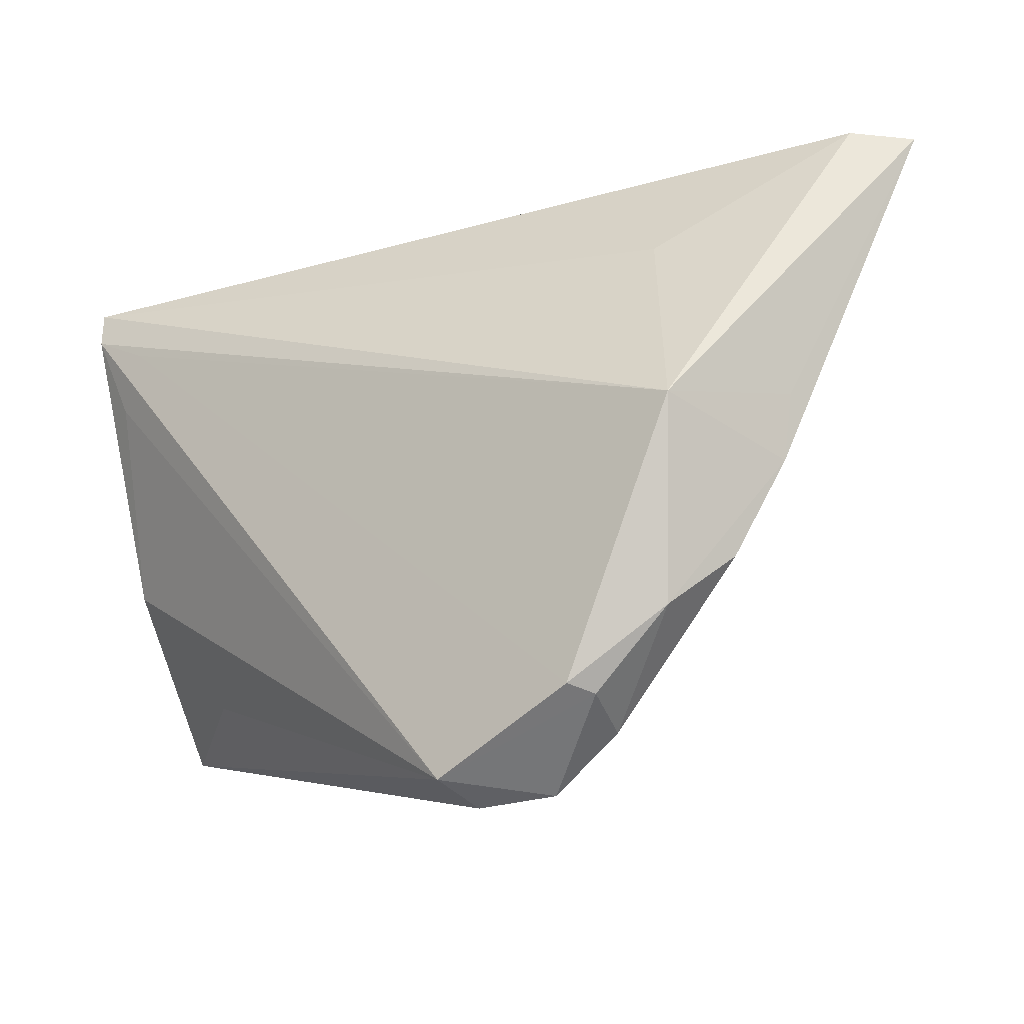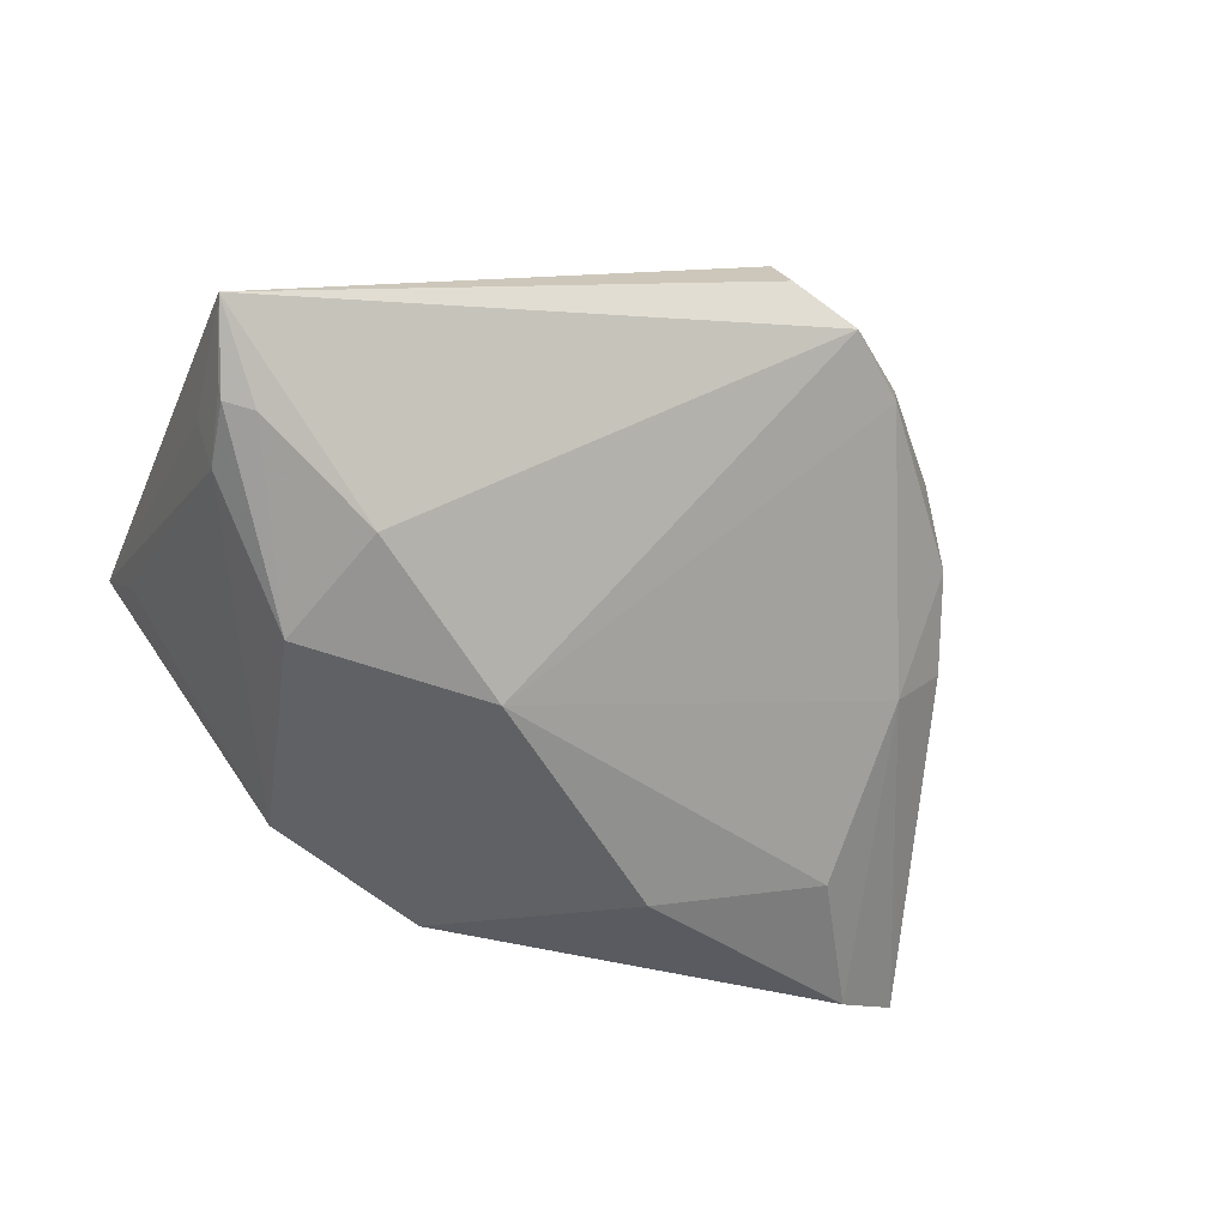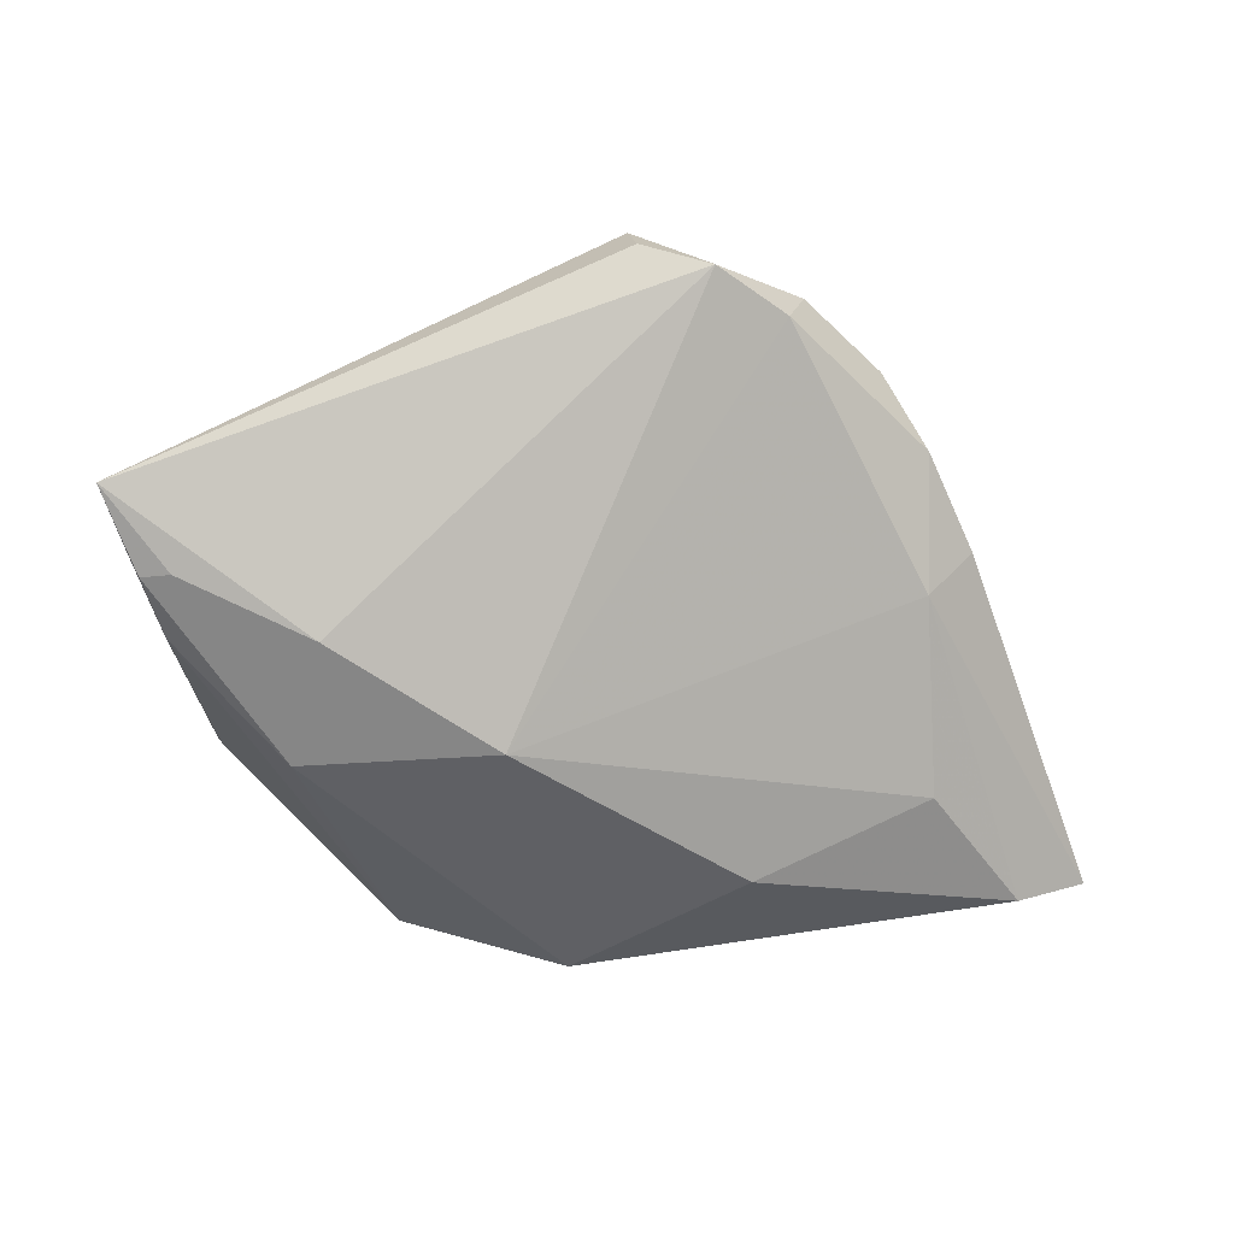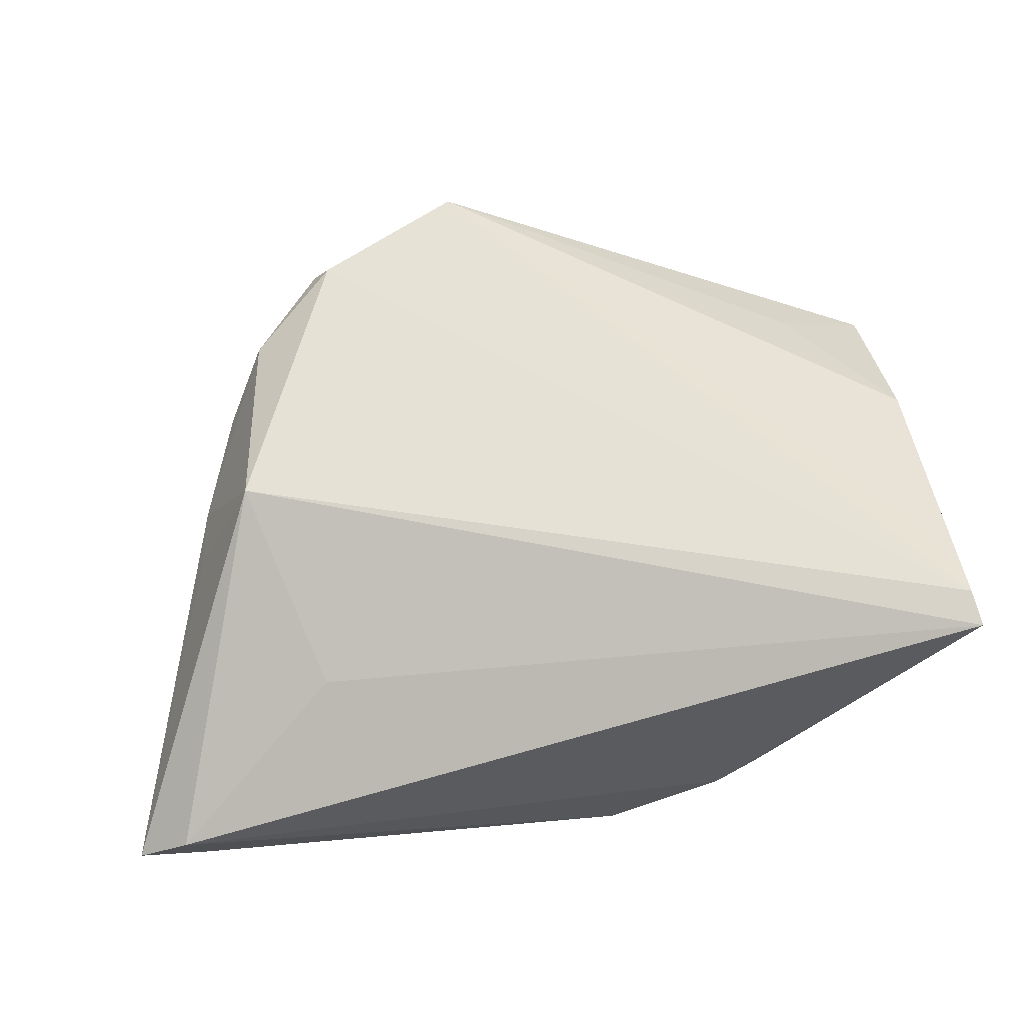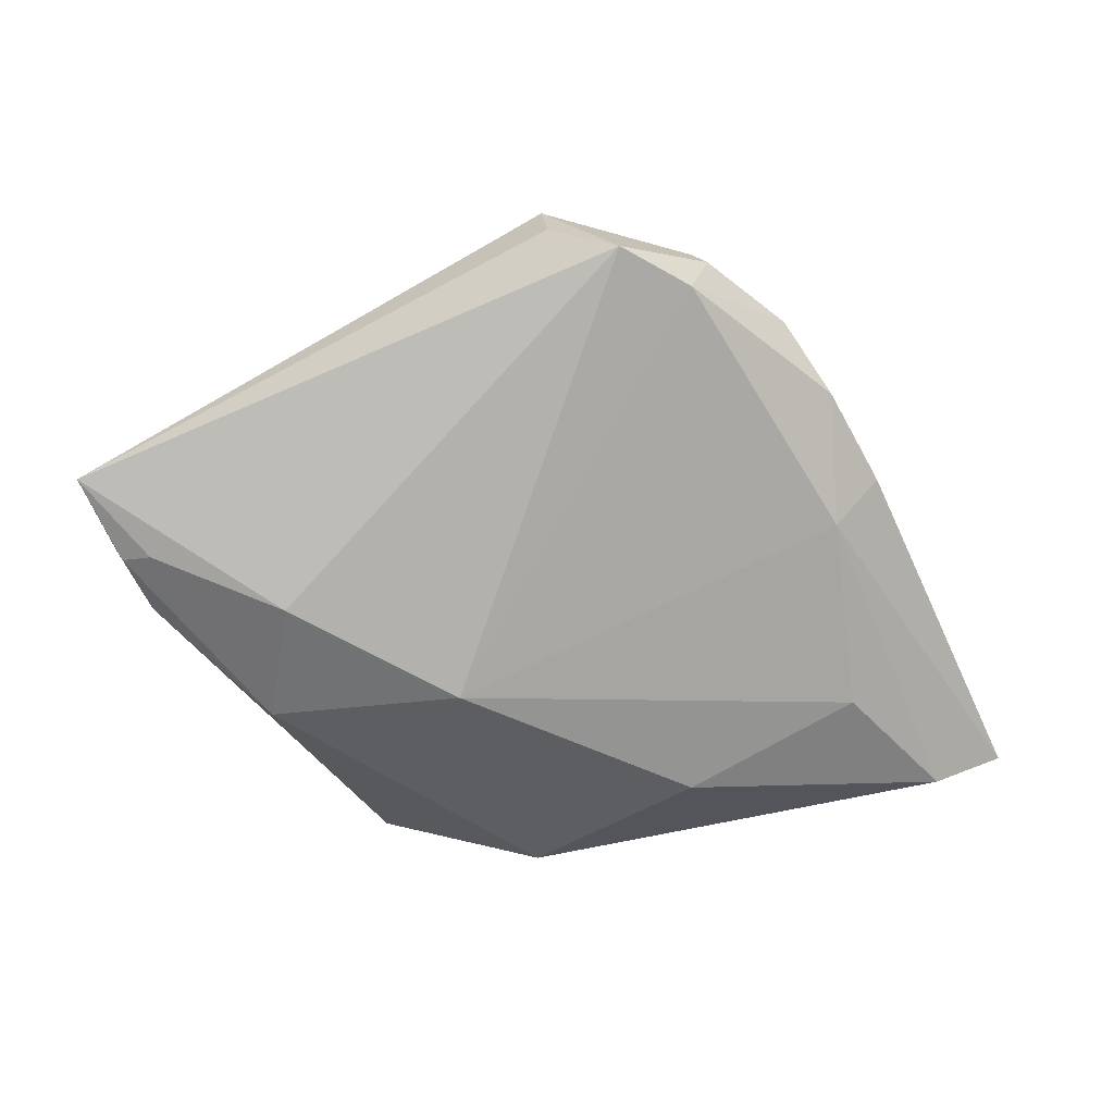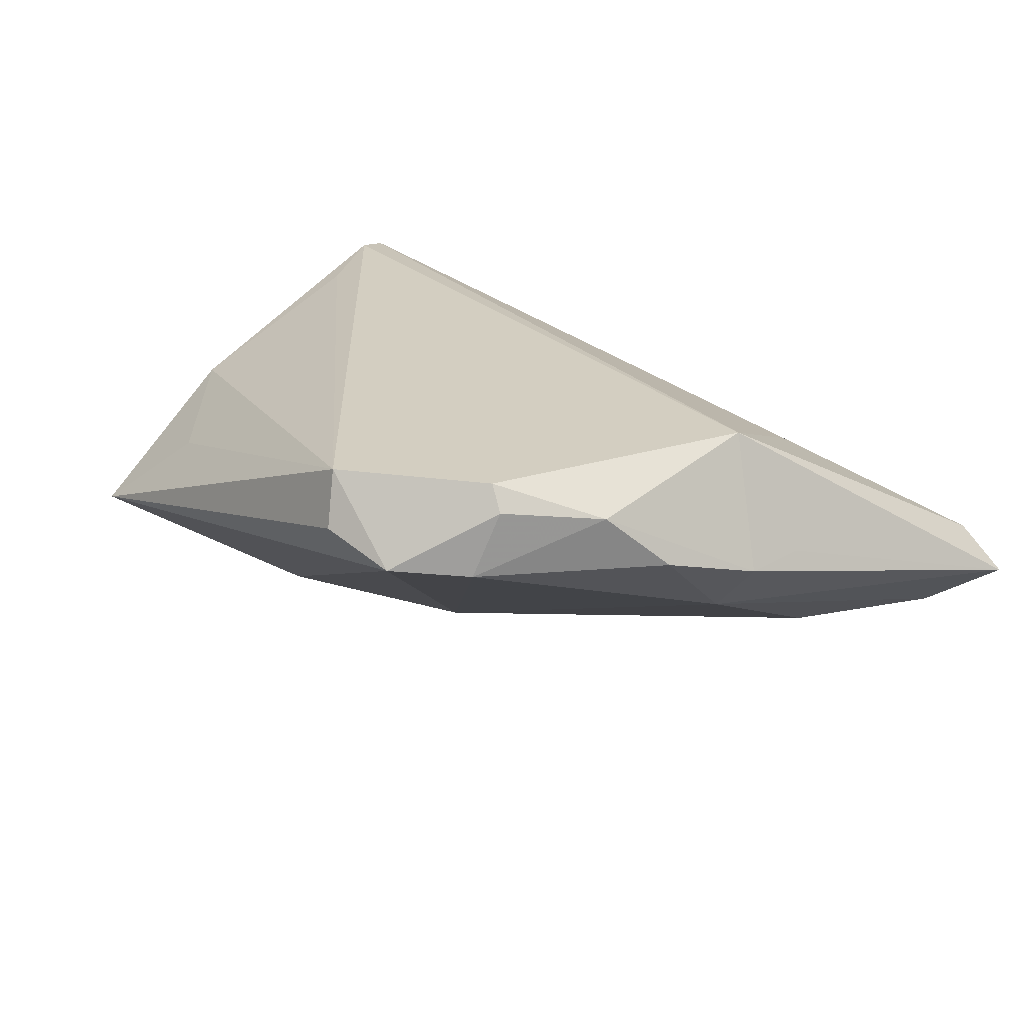
<metadata>
{"format":"obj","ext":"obj","renderer":"f3d","projection":"perspective","resolution":1024,"background":"white","views":[{"elev":-18.2,"azim":33.9,"up":"+Y"},{"elev":-53.3,"azim":-22.3,"up":"+Z"},{"elev":-51.1,"azim":3.8,"up":"+Z"},{"elev":64.0,"azim":172.3,"up":"+Z"},{"elev":-45.0,"azim":8.4,"up":"+Z"},{"elev":25.2,"azim":39.4,"up":"+Z"}]}
</metadata>
<code>
v -0.02445 -0.01665 -0.01733
v -0.02927 -0.002141 -0.02004
v -0.03902 0.0181 0.01751
v -0.04616 -0.01092 0.006747
v 0.03174 0.01868 0.007333
v 0.03941 0.01246 -0.01428
v -0.04436 -0.01514 -0.006239
v 0.009086 -0.04248 0.01751
v -0.02207 0.02875 -0.01331
v 0.0462 -0.0009847 0.002916
v -0.0431 -0.02179 -0.01147
v -0.04607 0.02139 0.01751
v 0.02577 -0.03397 0.01751
v 0.04047 -0.01965 0.006364
v -0.04665 -0.03057 -0.006469
v -0.04665 0.02562 0.01669
v 0.05772 0.03231 -0.009029
v -0.006194 -0.004127 -0.02209
v 0.04501 -0.008437 0.002611
v 0.02762 -0.03481 0.01462
v 0.04922 0.02882 -0.01472
v 0.03875 -0.00363 0.01732
v -0.04384 -0.02289 -0.01039
v -0.03446 -0.02634 0.003604
v -0.0395 -0.02244 -0.01217
v 0.04968 0.03244 -0.01042
v -0.01617 0.03155 -0.01142
v -0.002612 0.03225 -0.01846
v 0.01822 -0.04371 0.00787
v 0.03953 -0.007874 -0.003878
v -0.04169 -0.01395 -0.01194
v -0.04425 0.01987 0.009282
v 0.01022 -0.04477 0.01115
v 0.03581 -0.02582 0.01309
v 0.02572 -0.03747 0.007061
v 0.05155 0.03305 -0.004709
v -0.04264 0.01173 0.01578
v 0.01883 0.01649 -0.02195
f 4 16 15
f 33 8 15
f 27 9 16
f 28 9 27
f 15 8 24
f 24 4 15
f 8 4 24
f 19 30 17
f 14 30 19
f 28 38 2
f 2 9 28
f 17 26 36
f 36 27 16
f 28 27 36
f 36 26 28
f 16 4 12
f 21 38 28
f 28 26 21
f 21 26 17
f 21 6 38
f 17 30 21
f 30 6 21
f 10 19 17
f 16 9 32
f 29 33 15
f 15 1 29
f 8 33 29
f 18 2 38
f 18 1 2
f 18 29 1
f 38 6 18
f 18 6 30
f 5 36 16
f 13 12 8
f 3 12 13
f 37 4 8
f 8 12 37
f 37 12 4
f 9 2 31
f 31 32 9
f 16 32 31
f 2 1 25
f 25 1 15
f 35 30 14
f 35 18 30
f 29 18 35
f 36 5 22
f 3 13 22
f 17 36 22
f 22 10 17
f 22 5 16
f 19 10 22
f 16 12 22
f 22 12 3
f 11 31 2
f 23 31 11
f 2 25 11
f 15 23 11
f 11 25 15
f 16 31 7
f 7 31 23
f 15 16 7
f 7 23 15
f 29 35 20
f 8 29 20
f 20 13 8
f 14 19 34
f 19 22 34
f 34 22 13
f 13 20 34
f 34 35 14
f 34 20 35

</code>
